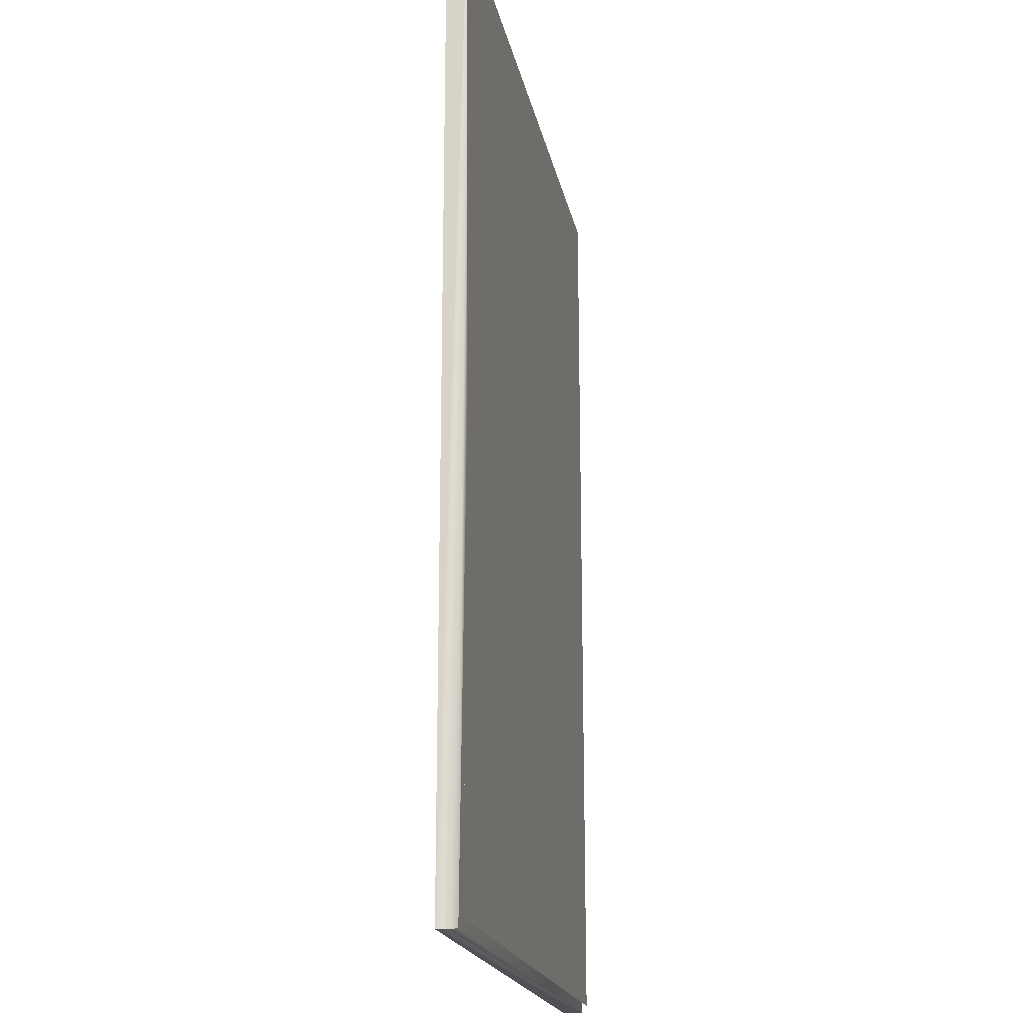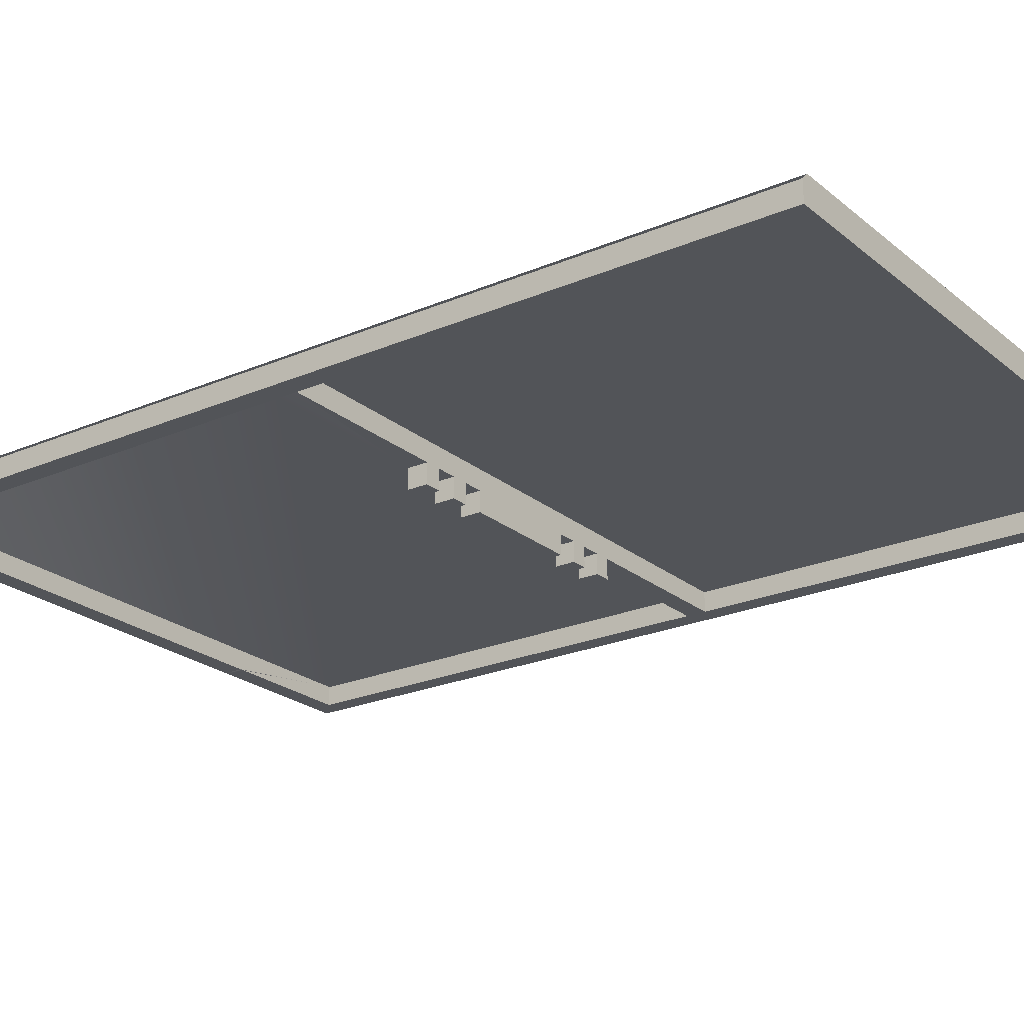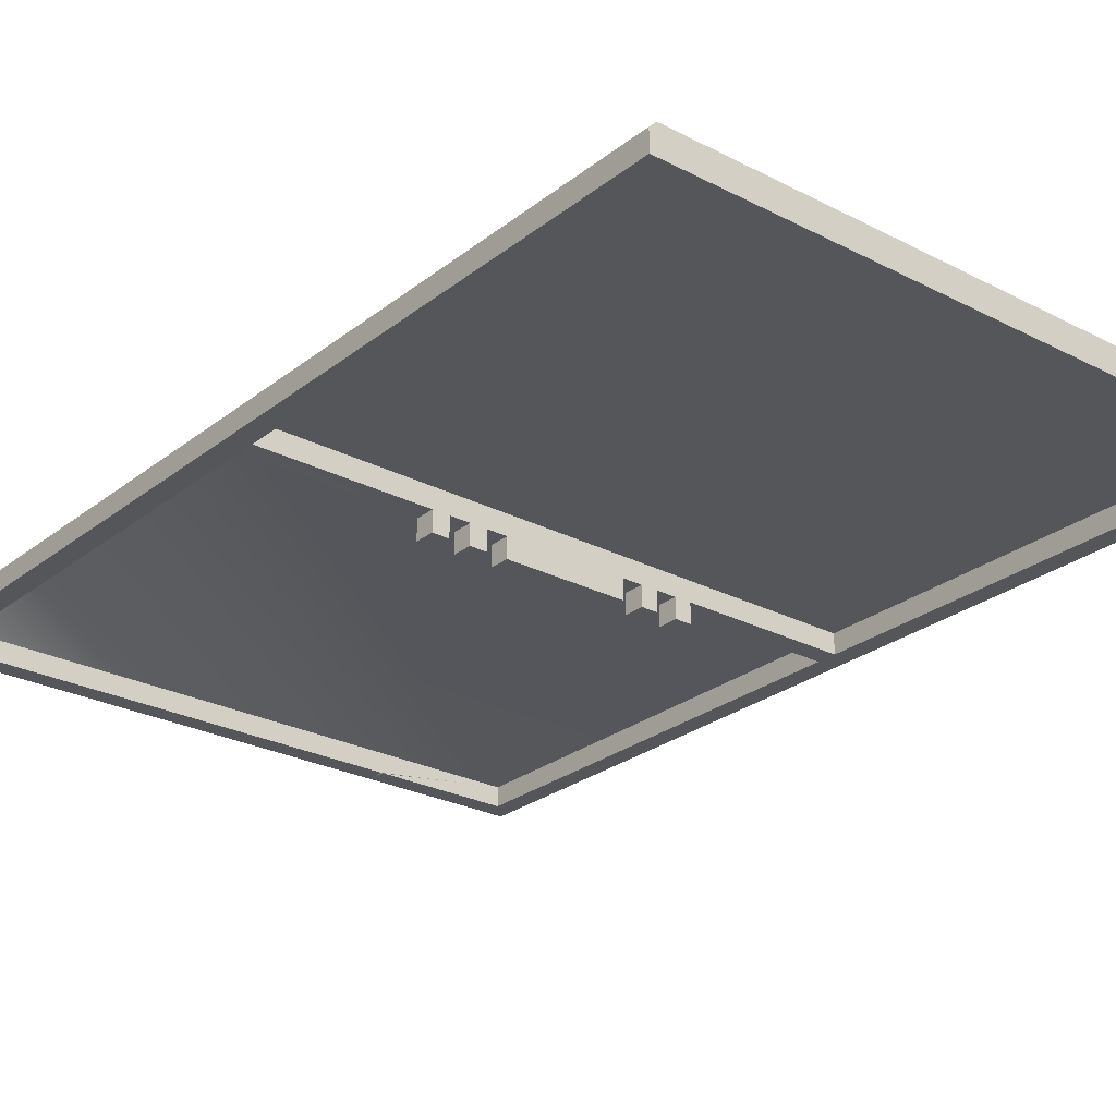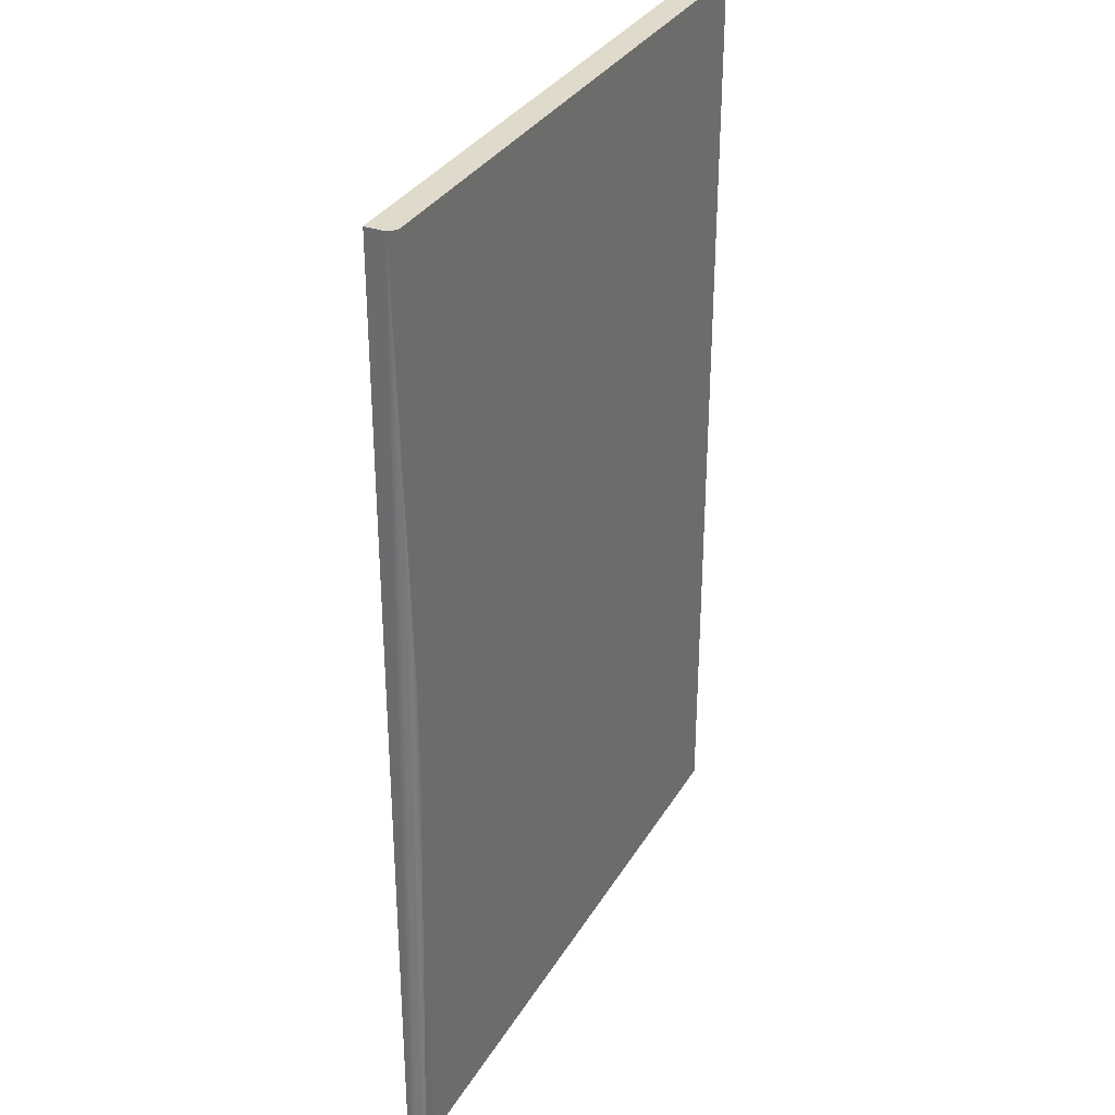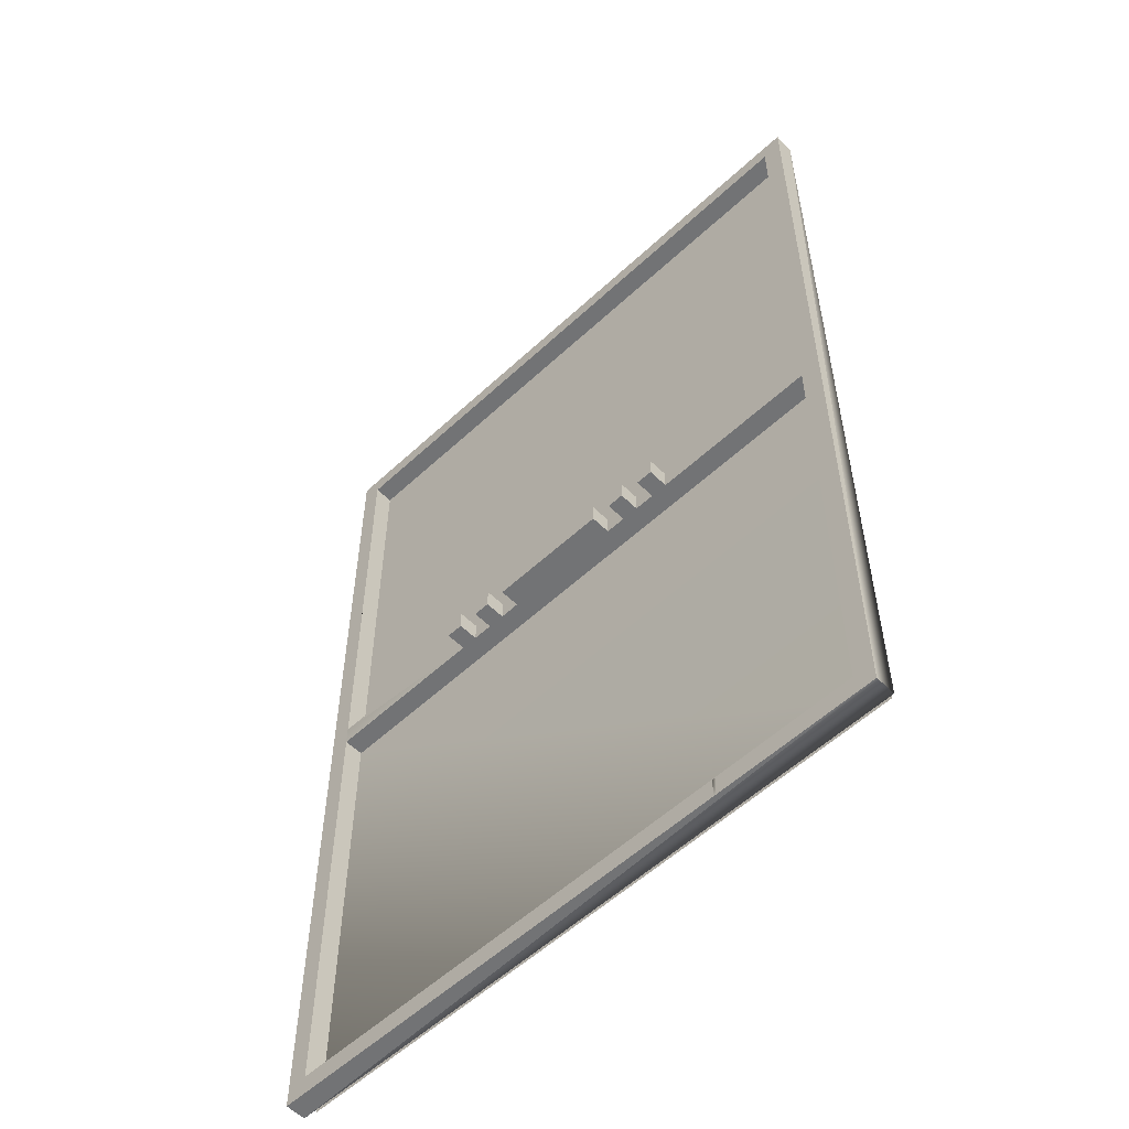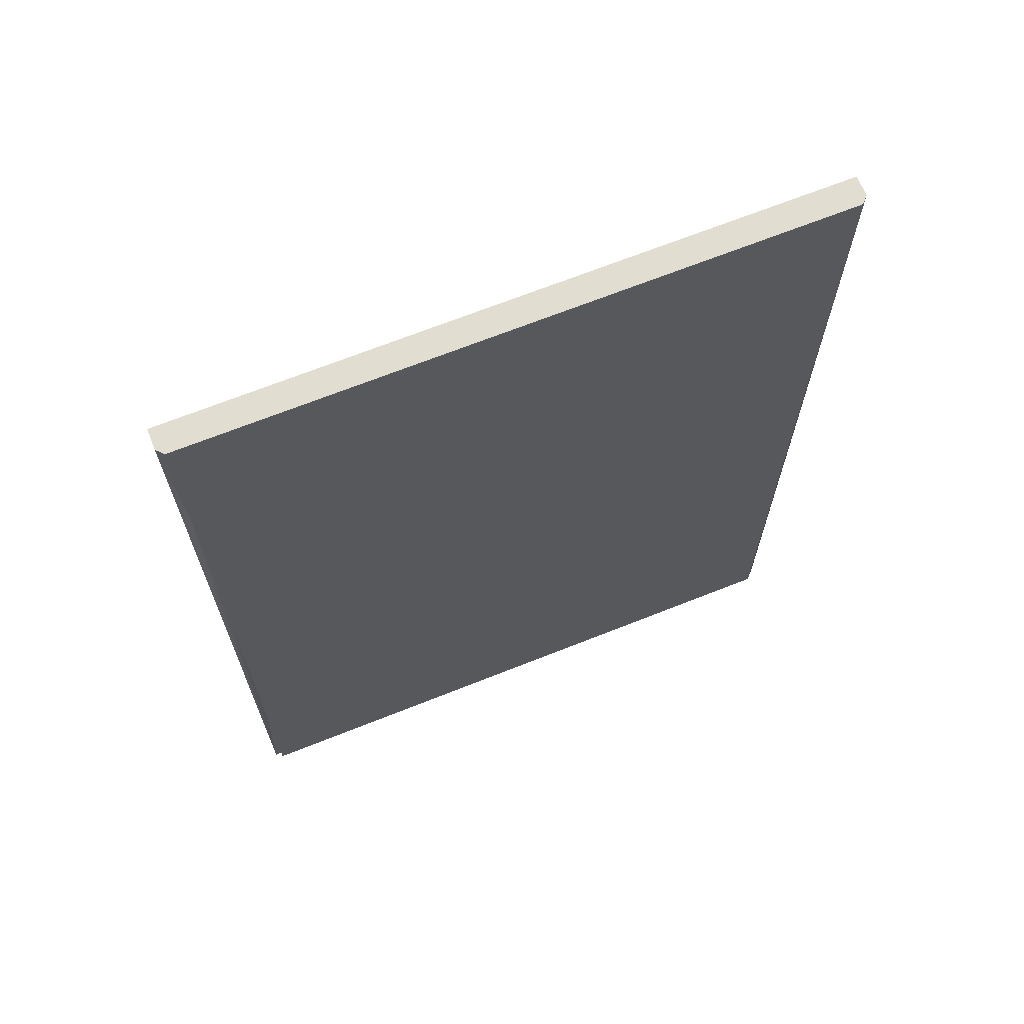
<metadata>
{"format":"obj","ext":"obj","renderer":"f3d","projection":"perspective","resolution":1024,"background":"white","views":[{"elev":-19.5,"azim":101.0,"up":"+Z"},{"elev":-23.1,"azim":-53.8,"up":"+Y"},{"elev":-26.1,"azim":-39.3,"up":"+Y"},{"elev":33.0,"azim":116.4,"up":"+Z"},{"elev":-55.9,"azim":44.2,"up":"+Z"},{"elev":68.6,"azim":158.3,"up":"+Z"}]}
</metadata>
<code>
o mesh39/mesh39-geometry#mesh39-geometry.003
v -0.3764 -0.05205 -0.5329
v -0.1923 -0.07547 -0.5329
v -0.3764 -0.07547 -0.5329
v -0.189 -0.07547 -0.5329
v -0.353 -0.07547 -0.5094
v -0.3764 -0.07547 0.5914
v 0.1857 -0.07547 -0.5329
v -0.1923 -0.07547 -0.5094
v -0.3764 -0.05205 0.5914
v 0.189 -0.07547 -0.5329
v -0.189 -0.07547 -0.5094
v -0.353 -0.07547 0.568
v 0.3497 -0.05205 -0.5094
v 0.3731 -0.05205 0.5914
v -0.353 -0.05205 0.04098
v 0.3731 -0.07547 -0.5329
v 0.1857 -0.07547 -0.5094
v 0.3731 -0.07547 0.5914
v -0.353 -0.07547 0.01756
v -0.353 -0.05205 -0.5094
v 0.3653 -0.04424 0.5914
v 0.3731 -0.05205 -0.5329
v -0.353 -0.05205 0.01756
v 0.189 -0.07547 -0.5094
v 0.3497 -0.07547 0.568
v -0.353 -0.07547 0.04098
v 0.3497 -0.05205 0.04098
v -0.3686 -0.04424 0.5914
v 0.3497 -0.07547 -0.5094
v -0.353 -0.05205 0.568
v -0.1578 -0.07547 0.01756
v 0.3497 -0.05205 0.01756
v 0.3497 -0.07547 0.01756
v 0.3497 -0.05205 0.568
v 0.3497 -0.07547 0.04098
v -0.1383 -0.07547 0.01756
v -0.1578 -0.07547 0.04098
v -0.3686 -0.04424 -0.525
v -0.1149 -0.07547 0.01756
v -0.1383 -0.09889 0.01756
v -0.1578 -0.09889 0.04098
v -0.1383 -0.07547 0.04098
v 0.3653 -0.04424 -0.525
v 0.1545 -0.07547 0.01756
v 0.1545 -0.07547 0.04098
v -0.09536 -0.07547 0.01756
v -0.1578 -0.09889 0.01756
v -0.1149 -0.07547 0.04098
v 0.135 -0.07547 0.01756
v 0.135 -0.07547 0.04098
v -0.07194 -0.07547 0.01756
v -0.09536 -0.09889 0.01756
v -0.1383 -0.09889 0.04098
v -0.09536 -0.07547 0.04098
v 0.1115 -0.07547 0.01756
v 0.1545 -0.09889 0.01756
v 0.1115 -0.07547 0.04098
v 0.135 -0.09889 0.04098
v 0.06859 -0.07547 0.01756
v -0.07194 -0.07547 0.04098
v -0.1149 -0.09889 0.01756
v -0.1149 -0.09889 0.04098
v 0.09201 -0.07547 0.01756
v 0.135 -0.09889 0.01756
v 0.1545 -0.09889 0.04098
v 0.09201 -0.07547 0.04098
v 0.06859 -0.07547 0.04098
v -0.07194 -0.09889 0.04098
v -0.09536 -0.09889 0.04098
v 0.1115 -0.09889 0.01756
v 0.09201 -0.09889 0.04098
v 0.06859 -0.09889 0.01756
v -0.07194 -0.09889 0.01756
v 0.09201 -0.09889 0.01756
v 0.1115 -0.09889 0.04098
v 0.06859 -0.09889 0.04098
f 1 2 3
f 2 1 4
f 5 3 2
f 4 1 7
f 3 5 6
f 1 6 9
f 8 4 11
f 12 6 5
f 6 14 9
f 10 1 16
f 10 17 7
f 14 6 18
f 14 21 9
f 17 10 24
f 18 12 25
f 23 5 20
f 16 14 18
f 15 14 27
f 27 23 15
f 14 16 22
f 24 16 29
f 24 13 17
f 30 25 12
f 23 27 32
f 22 32 14
f 29 16 33
f 25 30 34
f 35 16 25
f 31 23 36
f 26 31 37
f 33 16 35
f 27 25 34
f 42 27 37
f 13 33 32
f 45 33 35
f 27 45 35
f 39 42 36
f 42 40 36
f 41 42 37
f 48 27 42
f 33 45 44
f 52 39 46
f 40 41 47
f 42 41 53
f 54 27 48
f 56 49 44
f 45 56 44
f 50 27 57
f 58 45 50
f 54 52 46
f 60 27 54
f 49 56 64
f 49 58 50
f 54 46 60
f 51 68 60
f 67 27 60
f 54 62 69
f 58 49 64
f 71 57 66
f 63 66 59
f 67 59 66
f 70 71 74
f 71 63 74
f 71 70 75
f 3 1 6
f 2 8 4
f 8 2 5
f 10 1 7
f 4 11 7
f 5 13 8
f 1 15 9
f 17 7 11
f 8 13 11
f 18 12 6
f 19 5 12
f 20 13 5
f 14 9 15
f 15 1 23
f 22 1 16
f 10 24 16
f 11 13 17
f 19 23 5
f 26 19 12
f 21 9 28
f 22 23 1
f 16 25 18
f 19 31 23
f 19 26 31
f 12 30 26
f 32 14 27
f 15 27 26
f 28 38 21
f 32 23 22
f 29 24 13
f 15 26 30
f 26 27 37
f 43 21 38
f 32 23 33
f 29 13 33
f 35 27 25
f 39 23 36
f 36 31 40
f 37 41 31
f 33 23 44
f 46 23 39
f 47 40 31
f 47 31 41
f 44 23 49
f 50 27 45
f 51 23 46
f 48 39 42
f 53 42 40
f 49 23 55
f 59 23 51
f 46 60 51
f 61 52 39
f 48 62 39
f 53 40 41
f 48 54 62
f 55 23 63
f 55 57 49
f 65 45 56
f 66 27 57
f 50 49 57
f 65 58 45
f 63 23 59
f 51 67 59
f 51 60 67
f 61 62 52
f 61 39 62
f 69 54 52
f 55 63 70
f 55 70 57
f 64 58 56
f 65 56 58
f 67 27 66
f 69 52 62
f 74 70 63
f 75 57 70
f 75 71 57
f 66 71 63
f 72 68 73
f 67 68 76
f 59 51 72
f 59 72 67
f 73 72 51
f 73 51 68
f 60 67 68
f 76 67 72
f 76 72 68

</code>
